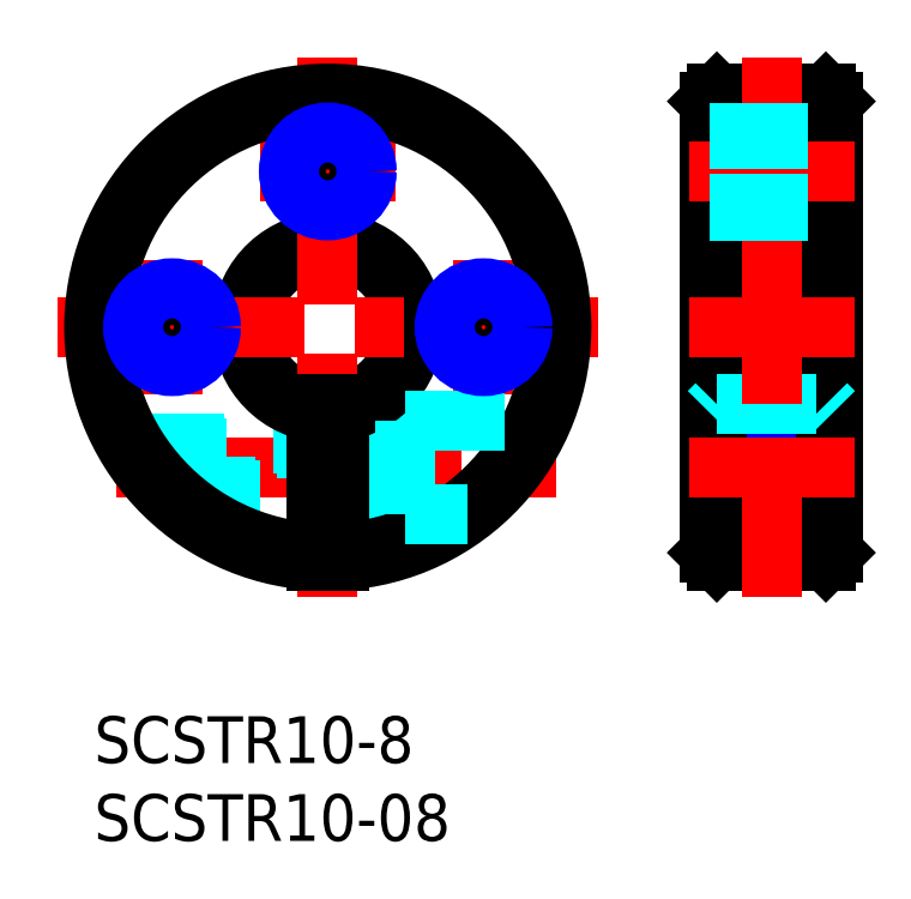
<metadata>
{"format":"dxf","ext":"dxf","renderer":"ezdxf+matplotlib","layout":"modelspace","background":"white","min_lineweight":24,"dpi":150}
</metadata>
<code>
0
SECTION
2
ENTITIES
0
LINE
8
MSM_CONTINUOUS
10
39.98
20
39.98
30
0
11
46.98
21
39.98
31
0
0
LINE
8
MSM_DASHED
10
39.98
20
29.98
30
0
11
39.48
21
30.48
31
0
0
LINE
8
MSM_DASHED
10
39.98
20
29.98
30
0
11
46.98
21
29.98
31
0
0
LINE
8
MSM_DASHED
10
47.48
20
30.48
30
0
11
46.98
21
29.98
31
0
0
CIRCLE
8
MSM_CONTINUOUS
10
43.48
20
15.98
30
0
40
1.7
0
CIRCLE
8
MSM_CONTINUOUS
10
43.48
20
15.98
30
0
40
3
0
LINE
8
MSM_CENTER
10
1.386
20
15.98
30
0
11
29.68
21
15.98
31
0
0
INSERT
8
MSM_CONTINUOUS
2
*U3
10
0
20
0
30
0
0
INSERT
8
MSM_CONTINUOUS
2
*U4
10
0
20
0
30
0
0
LINE
8
MSM_DASHED
10
15.75
20
17.68
30
0
11
20
21
17.68
31
0
0
LINE
8
MSM_DASHED
10
15.75
20
14.28
30
0
11
20
21
14.28
31
0
0
LINE
8
MSM_DASHED
10
2.01
20
17.48
30
0
11
14.25
21
17.48
31
0
0
CIRCLE
8
MSM_CONTINUOUS
10
43.48
20
15.98
30
0
40
1.23
0
CIRCLE
8
MSM_NARROW
10
43.48
20
15.98
30
0
40
1.5
0
LINE
8
MSM_DASHED
10
4.288
20
14.48
30
0
11
14.25
21
14.48
31
0
0
LINE
8
MSM_DASHED
10
4.029
20
14.75
30
0
11
14.25
21
14.75
31
0
0
LINE
8
MSM_DASHED
10
2.17
20
17.21
30
0
11
14.25
21
17.21
31
0
0
LINE
8
MSM_CONTINUOUS
10
39.48
20
10.5
30
0
11
39.98
21
10
31
0
0
LINE
8
MSM_CONTINUOUS
10
39.98
20
10
30
0
11
46.98
21
10
31
0
0
LINE
8
MSM_CONTINUOUS
10
46.98
20
10
30
0
11
47.48
21
10.5
31
0
0
LINE
8
MSM_CONTINUOUS
10
39.48
20
39.48
30
0
11
39.48
21
10.5
31
0
0
LINE
8
MSM_CONTINUOUS
10
39.98
20
39.98
30
0
11
39.98
21
10
31
0
0
LINE
8
MSM_CONTINUOUS
10
47.48
20
39.48
30
0
11
47.48
21
10.5
31
0
0
LINE
8
MSM_CONTINUOUS
10
46.98
20
39.98
30
0
11
46.98
21
10
31
0
0
LINE
8
MSM_CONTINUOUS
10
39.98
20
39.98
30
0
11
39.48
21
39.48
31
0
0
LINE
8
MSM_CONTINUOUS
10
46.98
20
39.98
30
0
11
47.48
21
39.48
31
0
0
ARC
8
MSM_CONTINUOUS
10
15
20
24.98
30
0
40
5.5
50
277.8
51
262.2
0
ARC
8
MSM_CONTINUOUS
10
15
20
24.98
30
0
40
5
50
278.6
51
261.4
0
LINE
8
MSM_DASHED
10
39.48
20
19.53
30
0
11
39.98
21
20.04
31
0
0
LINE
8
MSM_DASHED
10
39.98
20
20.04
30
0
11
46.98
21
20.04
31
0
0
LINE
8
MSM_DASHED
10
46.98
20
20.04
30
0
11
47.48
21
19.53
31
0
0
LINE
8
MSM_CENTER
10
5
20
29.32
30
0
11
5
21
20.64
31
0
0
LINE
8
MSM_CENTER
10
10.66
20
34.98
30
0
11
19.34
21
34.98
31
0
0
LINE
8
MSM_CENTER
10
25
20
29.32
30
0
11
25
21
20.64
31
0
0
LINE
8
MSM_CENTER
10
-2.335
20
24.98
30
0
11
32.33
21
24.98
31
0
0
LINE
8
MSM_CENTER
10
15
20
42.32
30
0
11
15
21
7.646
31
0
0
LINE
8
MSM_CONTINUOUS
10
14.25
20
20.04
30
0
11
14.25
21
10
31
0
0
LINE
8
MSM_CONTINUOUS
10
15.75
20
20.04
30
0
11
15.75
21
10
31
0
0
ARC
8
MSM_CONTINUOUS
10
15
20
24.98
30
0
40
15
50
272.9
51
267.1
0
LINE
8
MSM_CENTER
10
43.48
20
42.32
30
0
11
43.48
21
7.646
31
0
0
ARC
8
MSM_CONTINUOUS
10
15
20
24.98
30
0
40
14.5
50
273
51
267
0
LINE
8
MSM_CENTER
10
38.17
20
24.98
30
0
11
48.79
21
24.98
31
0
0
LINE
8
MSM_CENTER
10
38.17
20
34.98
30
0
11
48.79
21
34.98
31
0
0
LINE
8
MSM_DASHED
10
20
20
18.98
30
0
11
28.75
21
18.98
31
0
0
LINE
8
MSM_DASHED
10
20
20
18.98
30
0
11
20
21
12.98
31
0
0
LINE
8
MSM_DASHED
10
20
20
12.98
30
0
11
24
21
12.98
31
0
0
LINE
8
MSM_CENTER
10
38.17
20
15.98
30
0
11
48.79
21
15.98
31
0
0
LINE
8
MSM_DASHED
10
39.48
20
37.48
30
0
11
47.48
21
37.48
31
0
0
LINE
8
MSM_DASHED
10
39.48
20
37.05
30
0
11
47.48
21
37.05
31
0
0
LINE
8
MSM_DASHED
10
39.48
20
32.91
30
0
11
47.48
21
32.91
31
0
0
LINE
8
MSM_DASHED
10
39.48
20
32.48
30
0
11
47.48
21
32.48
31
0
0
CIRCLE
8
MSM_CONTINUOUS
10
15
20
34.98
30
0
40
2.067
0
CIRCLE
8
MSM_NARROW
10
15
20
34.98
30
0
40
2.5
0
CIRCLE
8
MSM_CONTINUOUS
10
5
20
24.98
30
0
40
2.067
0
CIRCLE
8
MSM_NARROW
10
5
20
24.98
30
0
40
2.5
0
CIRCLE
8
MSM_CONTINUOUS
10
25
20
24.98
30
0
40
2.067
0
CIRCLE
8
MSM_NARROW
10
25
20
24.98
30
0
40
2.5
0
ENDSEC
0
EOF

</code>
